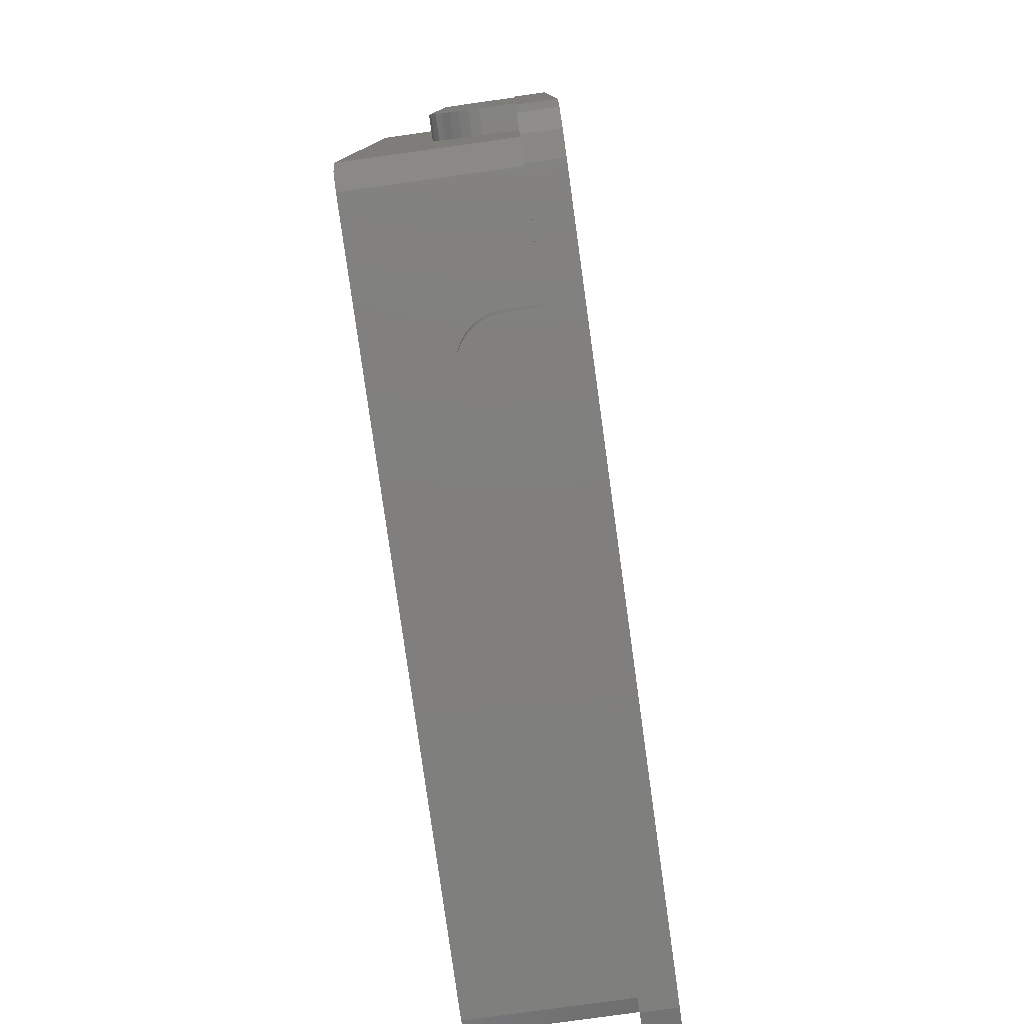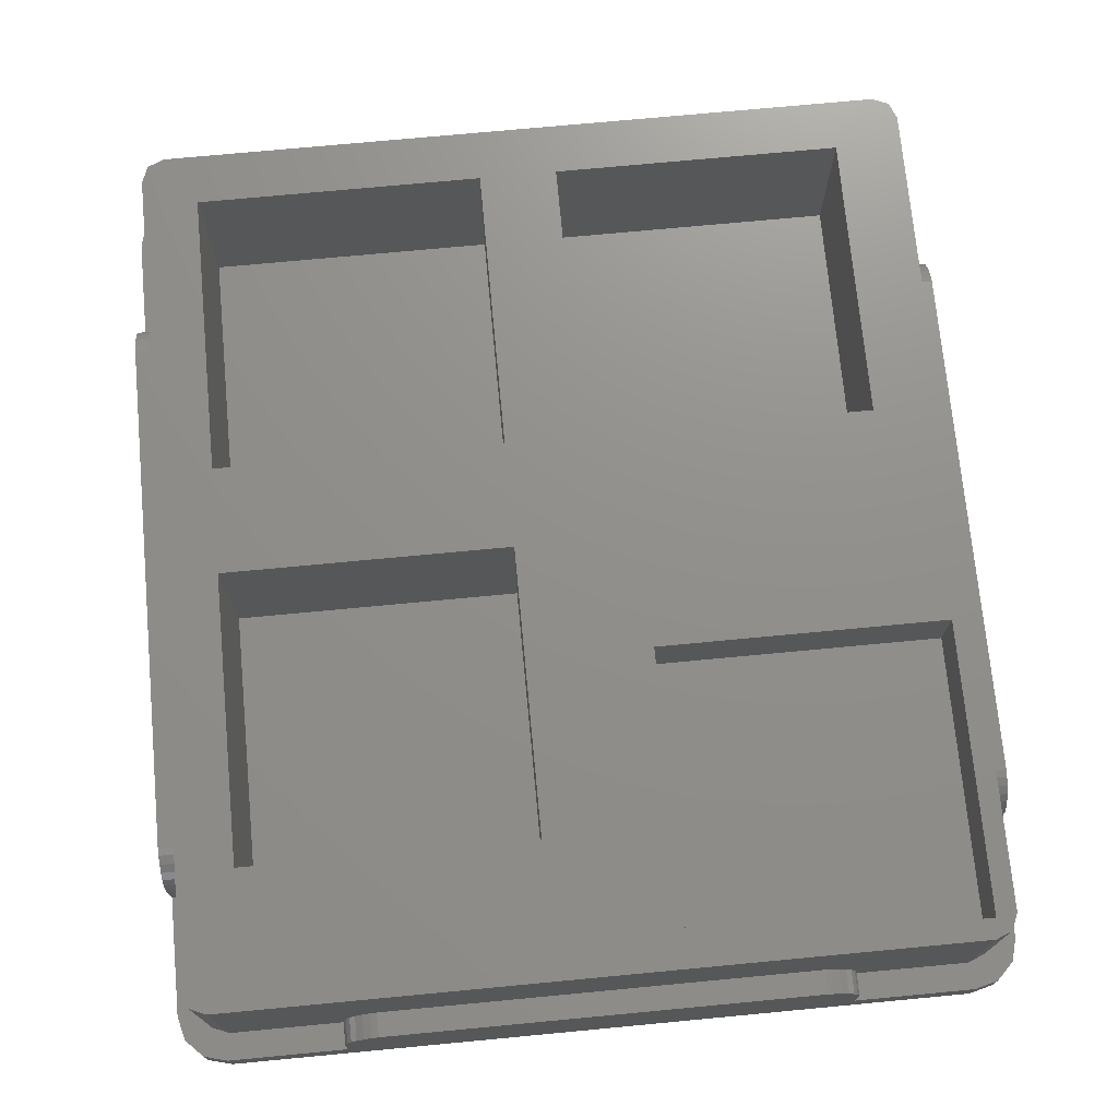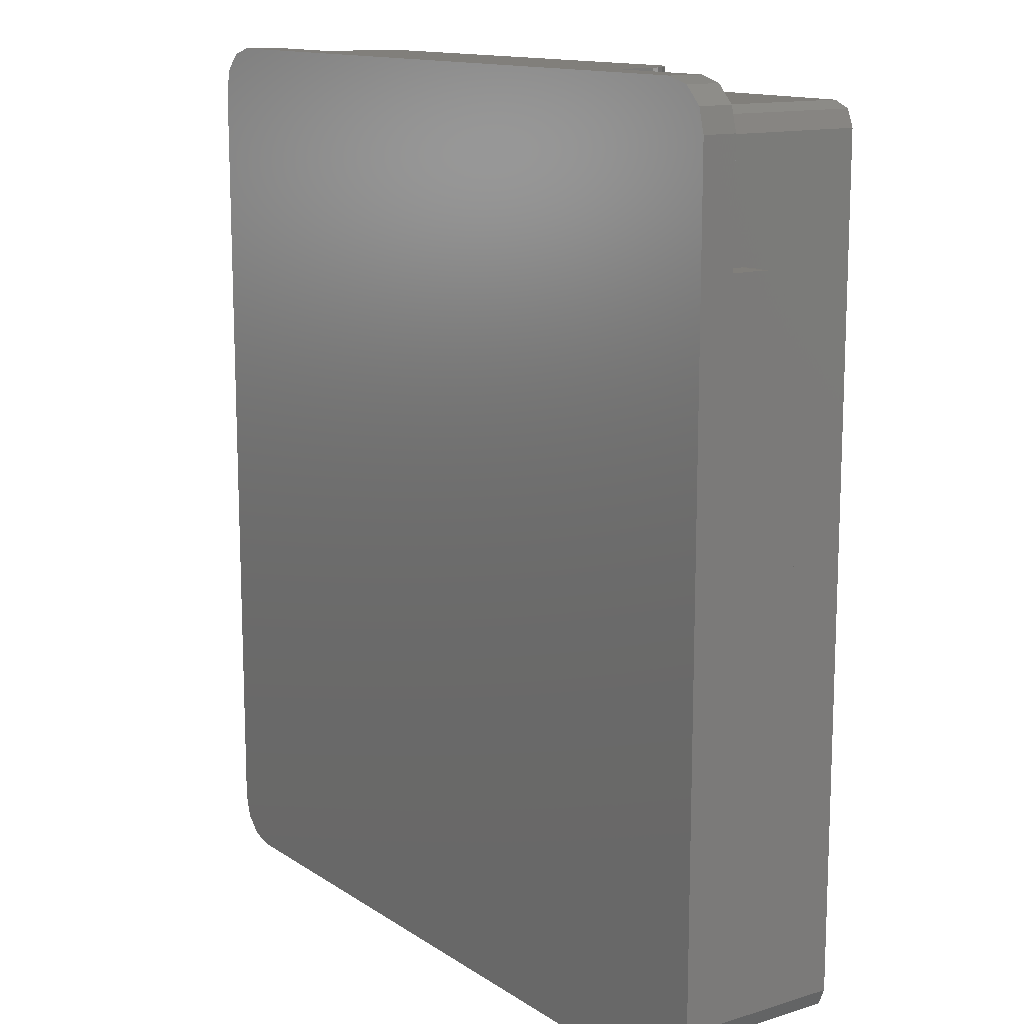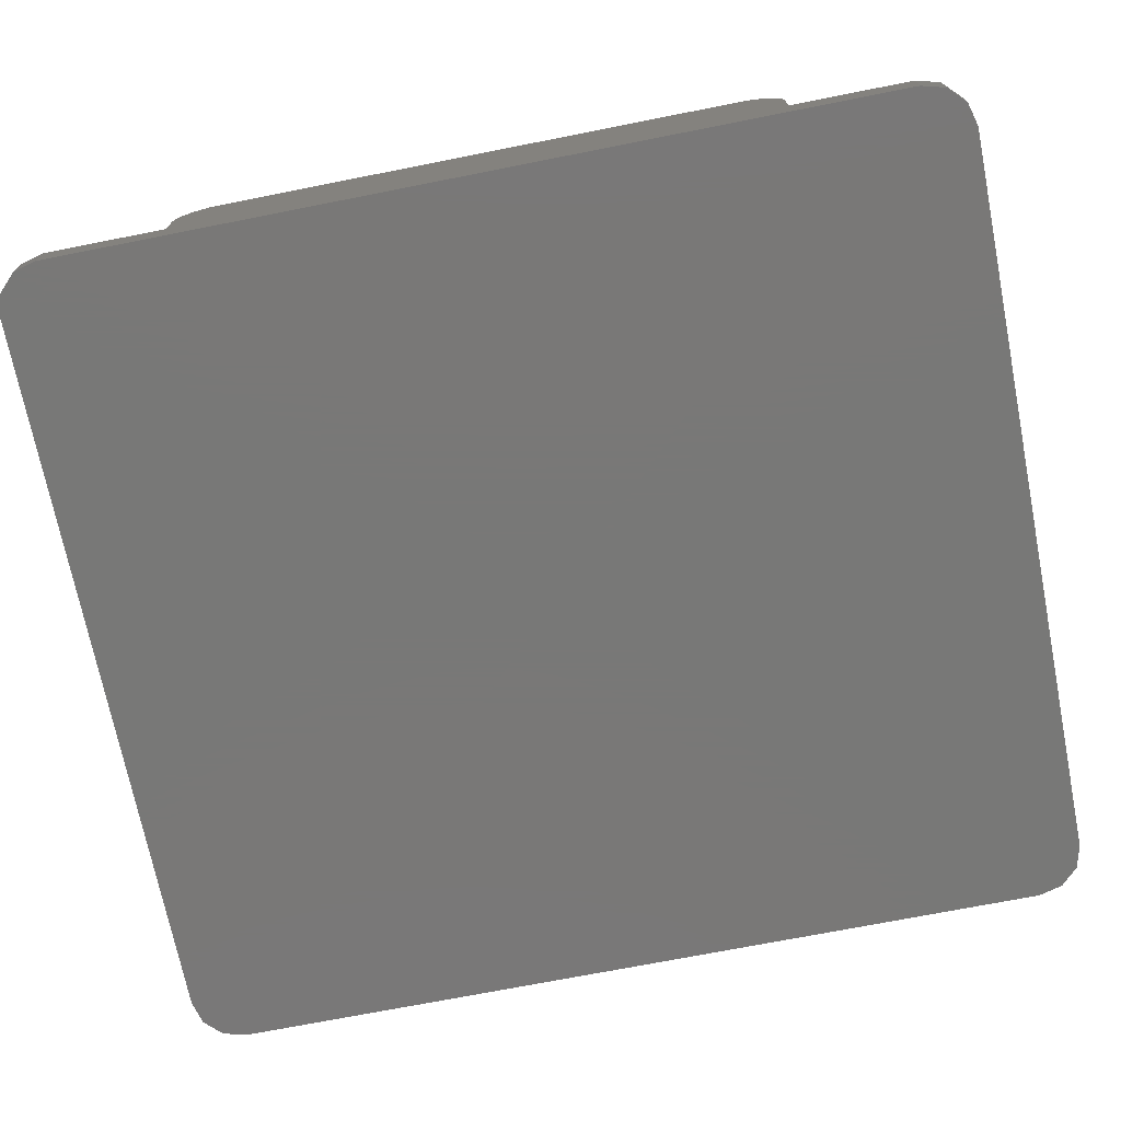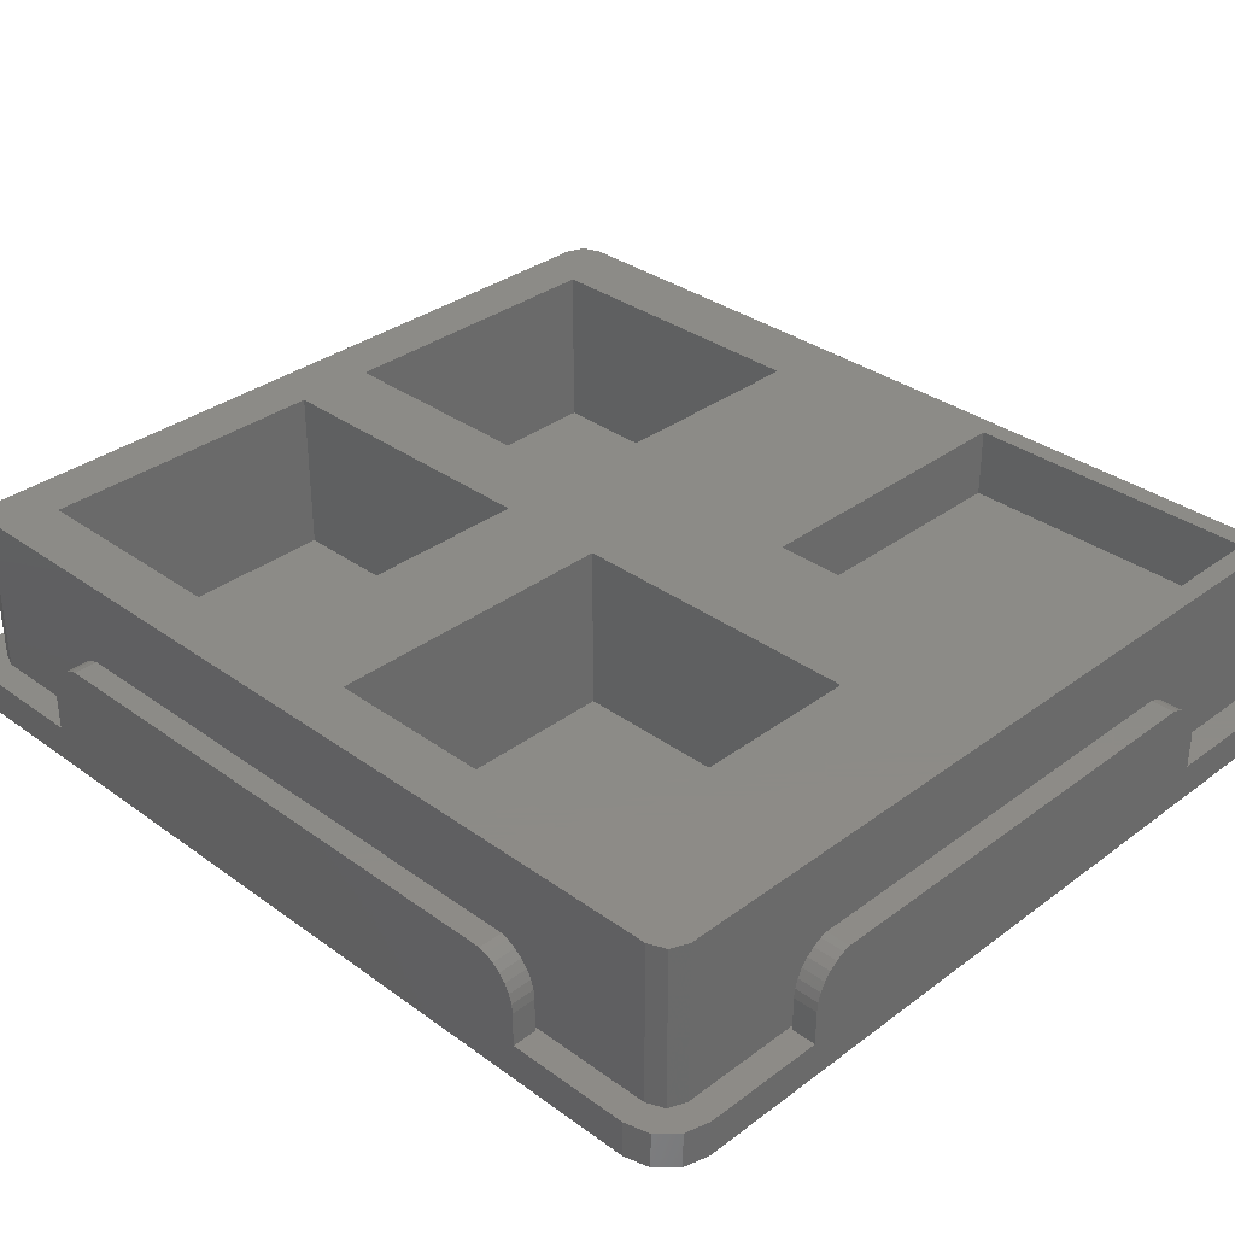
<metadata>
{"format":"stl","ext":"stl","renderer":"f3d","projection":"perspective","resolution":1024,"background":"white","views":[{"elev":-79.5,"azim":97.9,"up":"+Y"},{"elev":72.8,"azim":174.6,"up":"+Z"},{"elev":13.3,"azim":-124.9,"up":"+Y"},{"elev":-71.1,"azim":101.2,"up":"+Z"},{"elev":33.7,"azim":134.6,"up":"+Z"}]}
</metadata>
<code>
# stl→obj: 246 verts, 500 faces
v 0 46.34 7.25
v 1.7 12.93 7.25
v 1.7 46.34 7.25
v 0 12.93 7.25
v 12.93 1.7 7.25
v 40.42 0 7.25
v 40.42 1.7 7.25
v 12.93 0 7.25
v 40.42 59.17 7.25
v 40.31 57.67 7.25
v 40.42 57.67 7.25
v 39.76 57.67 7.25
v 13.59 57.67 7.25
v 12.93 59.17 7.25
v 13.04 57.67 7.25
v 12.93 57.67 7.25
v 51.75 46.34 7.25
v 53.25 12.93 7.25
v 53.25 46.34 7.25
v 51.75 12.93 7.25
v 51.55 3.2 12.3
v 51.55 55.97 2.25
v 51.55 55.97 12.3
v 51.55 3.2 2.25
v 1.7 10.65 2.25
v 1.7 3.2 2.25
v 1.7 10.65 4.35
v 1.7 48.62 4.35
v 1.7 55.97 2.25
v 1.7 48.62 2.25
v 1.7 48.56 4.935
v 1.7 48.39 5.498
v 1.7 55.97 12.3
v 1.7 48.11 6.017
v 1.7 47.74 6.471
v 1.7 47.28 6.844
v 1.7 46.76 7.122
v 1.7 10.71 4.935
v 1.7 10.88 5.498
v 1.7 3.2 12.3
v 1.7 11.16 6.017
v 1.7 11.53 6.471
v 1.7 11.98 6.844
v 1.7 12.5 7.122
v 3.2 1.7 12.3
v 50.05 1.7 12.3
v 12.5 1.7 7.122
v 11.98 1.7 6.844
v 11.53 1.7 6.471
v 11.16 1.7 6.017
v 10.88 1.7 5.498
v 3.2 1.7 2.25
v 10.71 1.7 4.935
v 10.65 1.7 4.35
v 10.65 1.7 2.25
v 40.85 1.7 7.122
v 41.37 1.7 6.844
v 41.82 1.7 6.471
v 42.19 1.7 6.017
v 42.47 1.7 5.498
v 50.05 1.7 2.25
v 42.64 1.7 4.935
v 42.7 1.7 4.35
v 42.7 1.7 2.25
v 51.11 57.03 2.25
v 51.11 57.03 12.3
v 2.139 2.139 2.25
v 2.139 2.139 12.3
v 3.2 57.47 2.25
v 2.139 57.03 12.3
v 3.2 57.47 12.3
v 2.139 57.03 2.25
v 50.05 57.47 2.25
v 50.05 57.47 12.3
v 51.11 2.139 12.3
v 51.11 2.139 2.25
v 0 10.65 2.25
v 0.4019 1.5 2.25
v 0 3 2.25
v 1.5 0.4019 2.25
v 10.65 0 2.25
v 3 0 2.25
v 10.65 59.17 2.25
v 10.65 57.67 2.25
v 3 59.17 2.25
v 1.5 58.76 2.25
v 0.4019 57.67 2.25
v 0 56.17 2.25
v 0 48.62 2.25
v 53.25 56.17 2.25
v 52.85 57.67 2.25
v 51.75 58.76 2.25
v 53.25 48.62 2.25
v 51.75 48.62 2.25
v 51.75 10.65 2.25
v 50.25 59.17 2.25
v 42.7 59.17 2.25
v 42.7 57.67 2.25
v 42.69 57.67 2.25
v 42.68 57.67 2.25
v 42.67 57.67 2.25
v 42.66 57.67 2.25
v 42.65 57.67 2.25
v 10.7 57.67 2.25
v 10.69 57.67 2.25
v 10.68 57.67 2.25
v 10.67 57.67 2.25
v 10.66 57.67 2.25
v 53.25 3 2.25
v 53.25 10.65 2.25
v 51.75 0.4019 2.25
v 52.85 1.5 2.25
v 50.25 0 2.25
v 42.7 0 2.25
v 10.88 0 5.498
v 11.16 0 6.017
v 42.7 0 4.35
v 41.82 0 6.471
v 42.19 0 6.017
v 11.98 0 6.844
v 11.53 0 6.471
v 42.47 0 5.498
v 40.85 0 7.122
v 41.37 0 6.844
v 42.64 0 4.935
v 10.65 0 4.35
v 10.71 0 4.935
v 3 0 0
v 50.25 0 0
v 12.5 0 7.122
v 42.64 57.67 4.935
v 42.7 59.17 4.35
v 42.64 59.17 4.935
v 42.7 57.67 4.35
v 42.47 57.67 5.498
v 10.65 57.67 4.35
v 10.71 59.17 4.935
v 10.65 59.17 4.35
v 10.71 57.67 4.935
v 41.37 59.17 6.844
v 41.82 57.67 6.471
v 41.82 59.17 6.471
v 41.37 57.67 6.844
v 40.85 57.67 7.122
v 40.85 59.17 7.122
v 42.19 59.17 6.017
v 42.19 57.67 6.017
v 11.16 57.67 6.017
v 11.53 59.17 6.471
v 11.16 59.17 6.017
v 11.53 57.67 6.471
v 10.88 57.67 5.498
v 11.98 57.67 6.844
v 12.5 57.67 7.122
v 42.47 59.17 5.498
v 10.88 59.17 5.498
v 11.98 59.17 6.844
v 12.5 59.17 7.122
v 0 12.5 7.122
v 0 10.71 4.935
v 0 10.88 5.498
v 0 47.28 6.844
v 0 46.76 7.122
v 0 11.16 6.017
v 0 56.17 0
v 0 48.62 4.35
v 0 48.56 4.935
v 0 48.39 5.498
v 0 48.11 6.017
v 0 47.74 6.471
v 0 10.65 4.35
v 0 11.98 6.844
v 0 11.53 6.471
v 0 3 0
v 53.25 12.5 7.122
v 51.75 12.5 7.122
v 51.75 10.71 4.935
v 53.25 10.88 5.498
v 51.75 10.88 5.498
v 53.25 10.71 4.935
v 51.75 47.28 6.844
v 53.25 46.76 7.122
v 53.25 47.28 6.844
v 51.75 46.76 7.122
v 53.25 11.16 6.017
v 51.75 11.16 6.017
v 51.75 48.62 4.35
v 51.75 48.56 4.935
v 51.75 48.39 5.498
v 51.75 48.11 6.017
v 51.75 47.74 6.471
v 51.75 10.65 4.35
v 51.75 11.98 6.844
v 51.75 11.53 6.471
v 53.25 10.65 4.35
v 53.25 48.11 6.017
v 53.25 47.74 6.471
v 53.25 48.62 4.35
v 53.25 48.56 4.935
v 53.25 11.53 6.471
v 53.25 11.98 6.844
v 53.25 48.39 5.498
v 24.5 5 2
v 24.5 23.5 12.3
v 24.5 23.5 2
v 24.5 5 12.3
v 6 23.5 2
v 6 5 2
v 6 5 12.3
v 6 23.5 12.3
v 48 5 2
v 48 23.5 12.3
v 48 23.5 2
v 48 5 12.3
v 29.5 23.5 2
v 29.5 5 2
v 29.5 5 12.3
v 29.5 23.5 12.3
v 48 30.42 2
v 48 48.92 12.3
v 48 48.92 2
v 48 30.42 12.3
v 29.5 48.92 2
v 29.5 30.42 2
v 29.5 30.42 12.3
v 29.5 48.92 12.3
v 21.5 37.67 8
v 21.5 56.17 12.3
v 21.5 56.17 8
v 21.5 37.67 12.3
v 3 56.17 8
v 3 37.67 8
v 3 37.67 12.3
v 3 56.17 12.3
v 52.85 57.67 0
v 53.25 56.17 0
v 3 59.17 0
v 1.5 58.76 0
v 50.25 59.17 0
v 53.25 3 0
v 51.75 0.4019 0
v 1.5 0.4019 0
v 52.85 1.5 0
v 51.75 58.76 0
v 0.4019 1.5 0
v 0.4019 57.67 0
f 1 2 3
f 2 1 4
f 5 6 7
f 6 5 8
f 9 10 11
f 9 12 10
f 9 13 12
f 14 13 9
f 13 14 15
f 15 14 16
f 17 18 19
f 18 17 20
f 21 22 23
f 22 21 24
f 25 26 27
f 28 29 30
f 31 29 28
f 32 29 31
f 29 32 33
f 34 33 32
f 35 33 34
f 36 33 35
f 37 33 36
f 3 33 37
f 2 33 3
f 26 38 27
f 26 39 38
f 40 39 26
f 39 40 41
f 41 40 42
f 42 40 43
f 2 40 33
f 44 40 2
f 43 40 44
f 45 5 46
f 45 47 5
f 45 48 47
f 45 49 48
f 45 50 49
f 45 51 50
f 52 51 45
f 51 52 53
f 53 52 54
f 54 52 55
f 7 46 5
f 56 46 7
f 57 46 56
f 58 46 57
f 59 46 58
f 60 46 59
f 61 60 62
f 61 62 63
f 61 63 64
f 60 61 46
f 23 65 66
f 65 23 22
f 67 45 68
f 45 67 52
f 69 70 71
f 70 69 72
f 73 71 74
f 71 73 69
f 75 24 21
f 24 75 76
f 65 74 66
f 74 65 73
f 67 40 26
f 40 67 68
f 29 70 72
f 70 29 33
f 61 75 46
f 75 61 76
f 77 26 25
f 78 26 79
f 26 77 79
f 26 78 80
f 52 81 55
f 52 82 81
f 80 52 67
f 80 67 26
f 52 80 82
f 83 69 84
f 85 69 83
f 86 69 85
f 69 86 72
f 87 72 86
f 72 87 29
f 29 87 88
f 89 29 88
f 29 89 30
f 22 90 91
f 65 91 92
f 90 22 93
f 93 22 94
f 94 22 95
f 24 95 22
f 91 65 22
f 73 92 96
f 92 73 65
f 97 73 96
f 98 73 97
f 98 73 98
f 99 73 98
f 99 73 99
f 100 73 99
f 101 73 100
f 101 73 101
f 102 73 101
f 103 73 102
f 104 73 103
f 69 104 105
f 69 105 106
f 69 106 106
f 69 106 107
f 69 107 108
f 69 108 108
f 69 108 84
f 69 84 84
f 104 69 73
f 95 109 110
f 111 109 95
f 109 111 112
f 95 24 111
f 76 111 24
f 61 111 76
f 111 61 113
f 114 61 64
f 61 114 113
f 115 50 51
f 50 115 116
f 117 64 63
f 64 117 114
f 118 59 58
f 59 118 119
f 49 120 48
f 120 49 121
f 119 60 59
f 60 119 122
f 7 123 56
f 123 7 6
f 116 49 50
f 49 116 121
f 57 118 58
f 118 57 124
f 125 63 62
f 63 125 117
f 126 53 54
f 53 126 127
f 122 62 60
f 62 122 125
f 128 81 82
f 81 128 114
f 129 114 128
f 114 129 113
f 120 8 130
f 8 81 6
f 8 120 126
f 114 6 81
f 126 120 121
f 117 6 114
f 126 121 116
f 124 6 117
f 126 116 115
f 6 124 123
f 126 115 127
f 124 117 118
f 8 126 81
f 118 117 119
f 119 117 122
f 122 117 125
f 127 51 53
f 51 127 115
f 56 124 57
f 124 56 123
f 81 54 55
f 54 81 126
f 48 130 47
f 130 48 120
f 47 8 5
f 8 47 130
f 131 132 133
f 132 131 134
f 98 134 131
f 134 98 98
f 99 131 135
f 131 99 98
f 136 137 138
f 137 136 139
f 140 141 142
f 141 140 143
f 103 10 12
f 10 103 102
f 101 141 143
f 141 101 100
f 9 144 145
f 144 9 11
f 141 146 142
f 146 141 147
f 10 144 11
f 102 144 10
f 144 102 101
f 148 149 150
f 149 148 151
f 107 148 108
f 148 107 151
f 108 152 108
f 152 108 148
f 106 153 106
f 153 106 154
f 84 136 84
f 136 84 139
f 145 143 140
f 143 145 144
f 147 155 146
f 155 147 135
f 99 135 147
f 135 99 99
f 104 15 105
f 15 104 13
f 152 150 156
f 150 152 148
f 154 15 16
f 105 154 106
f 154 105 15
f 108 139 84
f 139 108 152
f 100 147 141
f 147 100 99
f 134 97 132
f 97 134 98
f 135 133 155
f 133 135 131
f 106 151 107
f 151 106 153
f 104 12 13
f 12 104 103
f 139 156 137
f 156 139 152
f 101 143 144
f 143 101 101
f 157 154 158
f 154 157 153
f 158 16 14
f 16 158 154
f 149 153 157
f 153 149 151
f 84 138 83
f 138 84 136
f 4 44 2
f 44 4 159
f 160 39 161
f 39 160 38
f 162 37 36
f 37 162 163
f 161 41 164
f 41 161 39
f 165 89 88
f 1 166 89
f 166 1 167
f 167 1 168
f 168 1 169
f 169 1 170
f 170 1 162
f 162 1 163
f 89 4 1
f 77 89 165
f 89 77 4
f 171 4 77
f 172 4 171
f 4 172 159
f 172 171 173
f 173 171 164
f 164 171 161
f 174 77 165
f 77 174 79
f 161 171 160
f 77 27 171
f 27 77 25
f 171 38 160
f 38 171 27
f 34 170 35
f 170 34 169
f 28 167 31
f 167 28 166
f 164 42 173
f 42 164 41
f 172 42 43
f 42 172 173
f 163 3 37
f 3 163 1
f 32 169 34
f 169 32 168
f 30 166 28
f 166 30 89
f 159 43 44
f 43 159 172
f 31 168 32
f 168 31 167
f 170 36 35
f 36 170 162
f 20 175 18
f 175 20 176
f 177 178 179
f 178 177 180
f 181 182 183
f 182 181 184
f 179 185 186
f 185 179 178
f 17 187 94
f 187 17 188
f 188 17 189
f 189 17 190
f 190 17 191
f 191 17 181
f 181 17 184
f 94 20 17
f 95 20 94
f 192 20 95
f 193 20 192
f 20 193 176
f 193 192 194
f 194 192 186
f 186 192 179
f 179 192 177
f 95 195 192
f 195 95 110
f 192 180 177
f 180 192 195
f 196 191 197
f 191 196 190
f 198 188 199
f 188 198 187
f 186 200 194
f 200 186 185
f 193 200 201
f 200 193 194
f 184 19 182
f 19 184 17
f 202 190 196
f 190 202 189
f 93 187 198
f 187 93 94
f 176 201 175
f 201 176 193
f 199 189 202
f 189 199 188
f 191 183 197
f 183 191 181
f 203 204 205
f 204 203 206
f 207 203 205
f 203 207 208
f 209 207 210
f 207 209 208
f 207 204 210
f 204 207 205
f 203 209 206
f 209 203 208
f 211 212 213
f 212 211 214
f 215 211 213
f 211 215 216
f 217 215 218
f 215 217 216
f 215 212 218
f 212 215 213
f 211 217 214
f 217 211 216
f 219 220 221
f 220 219 222
f 223 219 221
f 219 223 224
f 225 223 226
f 223 225 224
f 223 220 226
f 220 223 221
f 219 225 222
f 225 219 224
f 227 228 229
f 228 227 230
f 231 227 229
f 227 231 232
f 233 231 234
f 231 233 232
f 231 228 234
f 228 231 229
f 227 233 230
f 233 227 232
f 90 235 91
f 235 90 236
f 237 86 85
f 86 237 238
f 239 97 96
f 97 239 83
f 237 83 239
f 83 237 85
f 140 9 145
f 9 97 14
f 9 140 132
f 83 14 97
f 132 140 142
f 138 14 83
f 132 142 146
f 157 14 138
f 132 146 155
f 14 157 158
f 132 155 133
f 157 138 149
f 9 132 97
f 149 138 150
f 150 138 156
f 156 138 137
f 19 198 199
f 93 236 90
f 19 199 202
f 19 202 196
f 19 196 197
f 19 197 183
f 19 183 182
f 198 19 93
f 18 93 19
f 110 93 18
f 201 18 175
f 18 201 195
f 195 201 200
f 195 200 185
f 195 185 178
f 195 178 180
f 18 195 110
f 93 110 236
f 240 110 109
f 110 240 236
f 129 111 113
f 111 129 241
f 242 82 80
f 82 242 128
f 129 240 243
f 174 240 129
f 129 243 241
f 240 174 236
f 236 239 235
f 235 239 244
f 174 129 128
f 165 236 174
f 174 128 242
f 236 165 239
f 174 242 245
f 239 165 237
f 237 165 238
f 238 165 246
f 165 87 246
f 87 165 88
f 242 78 245
f 78 242 80
f 244 96 92
f 96 244 239
f 245 79 174
f 79 245 78
f 225 212 222
f 212 225 218
f 74 23 66
f 23 222 21
f 23 74 220
f 212 21 222
f 23 220 222
f 74 226 220
f 230 225 226
f 204 225 230
f 218 204 217
f 230 226 228
f 74 228 226
f 71 228 74
f 71 234 228
f 33 234 70
f 70 234 71
f 214 21 212
f 46 21 214
f 21 46 75
f 217 46 214
f 206 217 204
f 206 46 217
f 45 206 209
f 206 45 46
f 225 204 218
f 230 210 204
f 40 209 210
f 233 210 230
f 40 210 233
f 234 33 233
f 40 233 33
f 209 40 45
f 45 40 68
f 91 244 92
f 244 91 235
f 246 86 238
f 86 246 87
f 111 243 112
f 243 111 241
f 112 240 109
f 240 112 243

</code>
